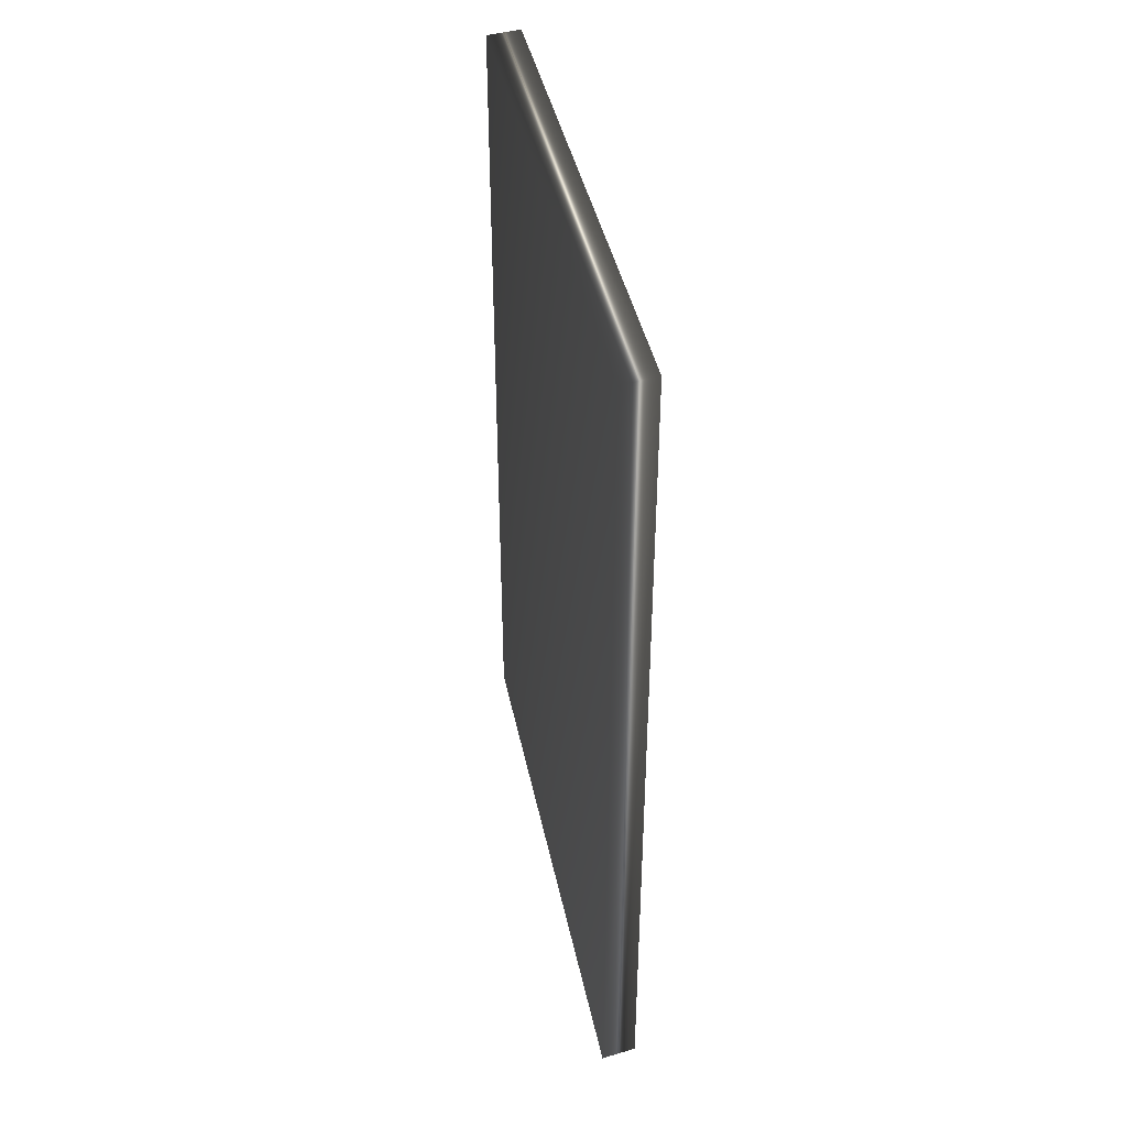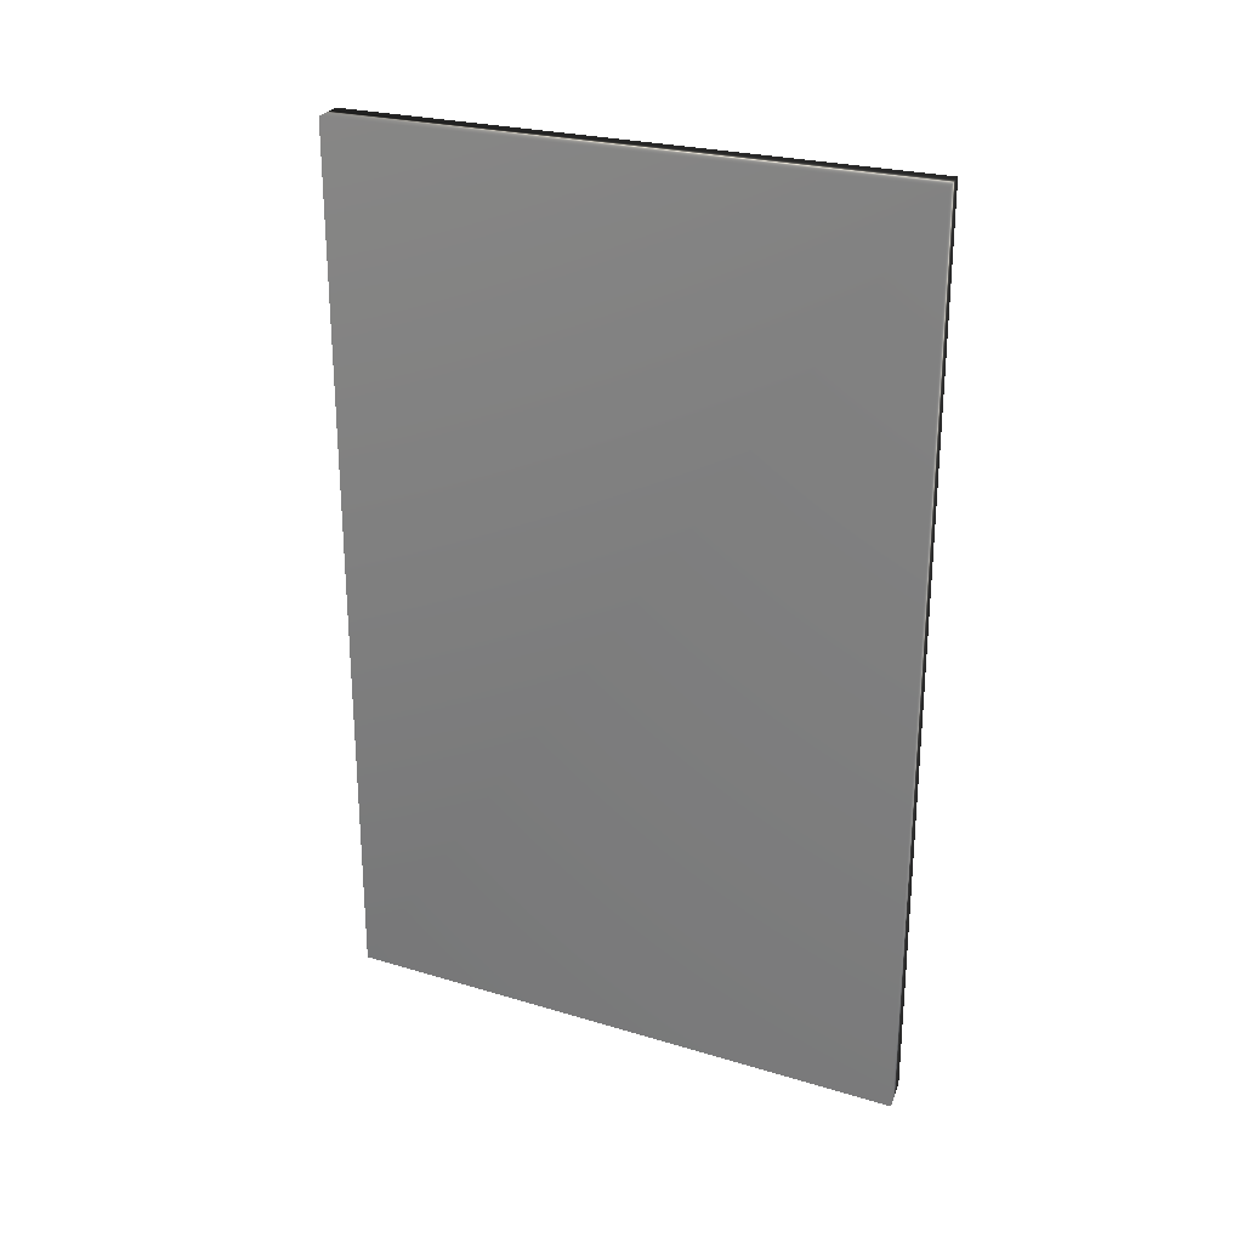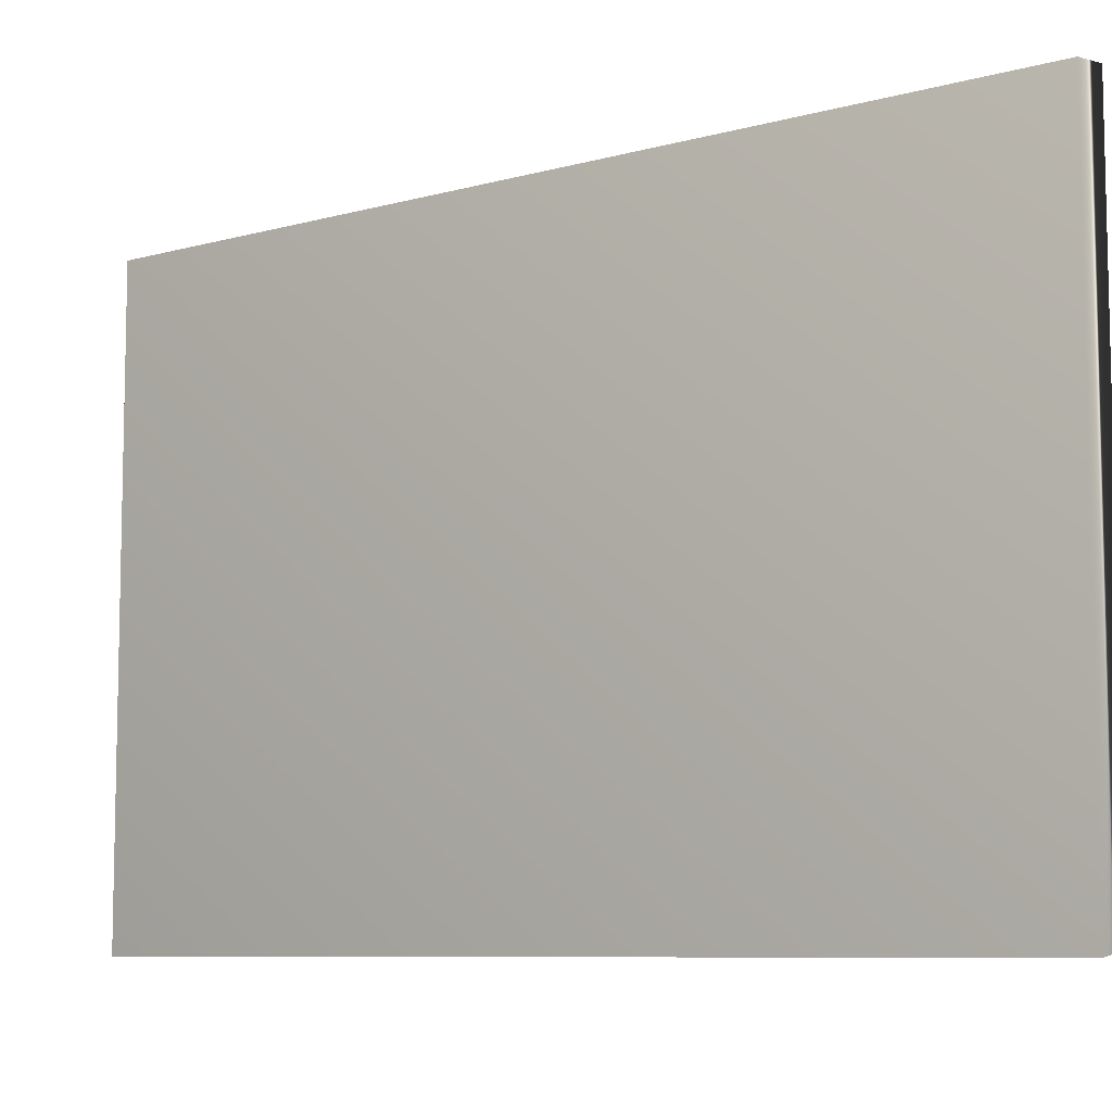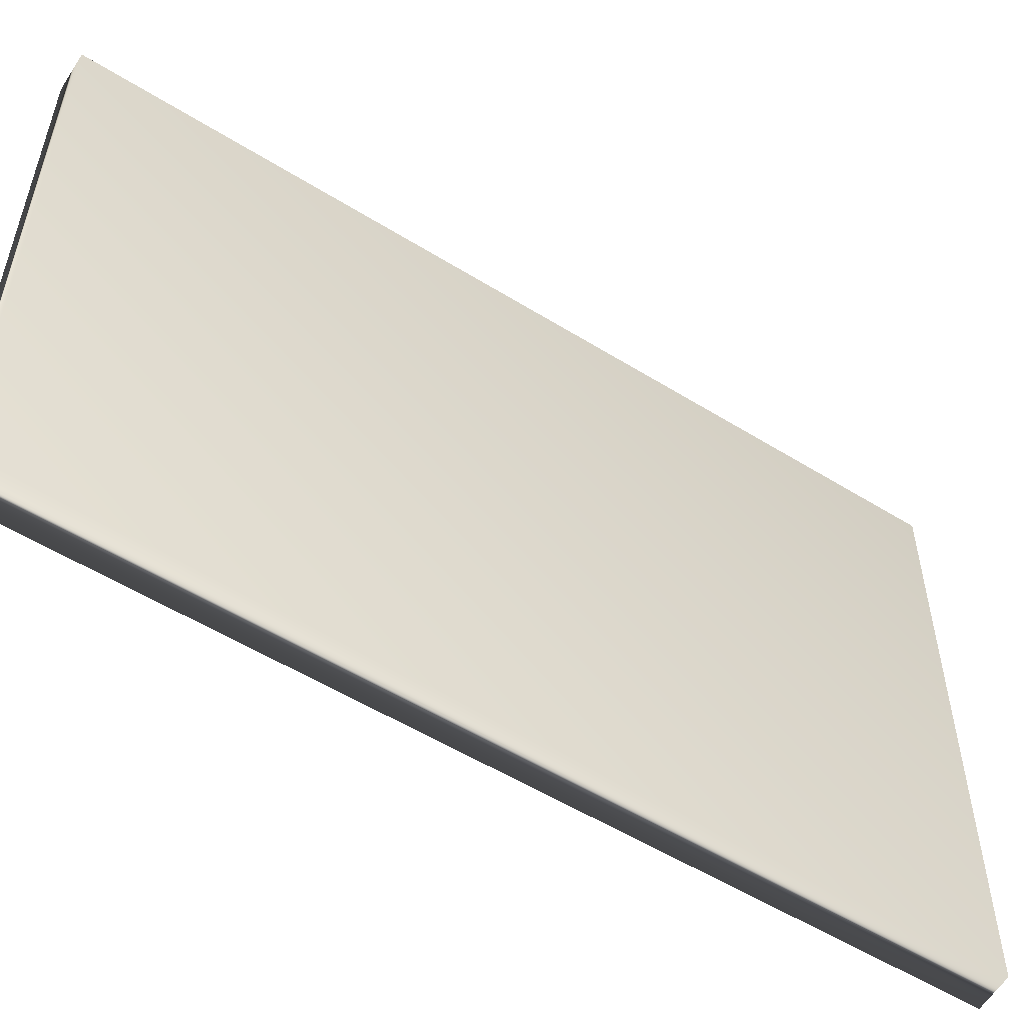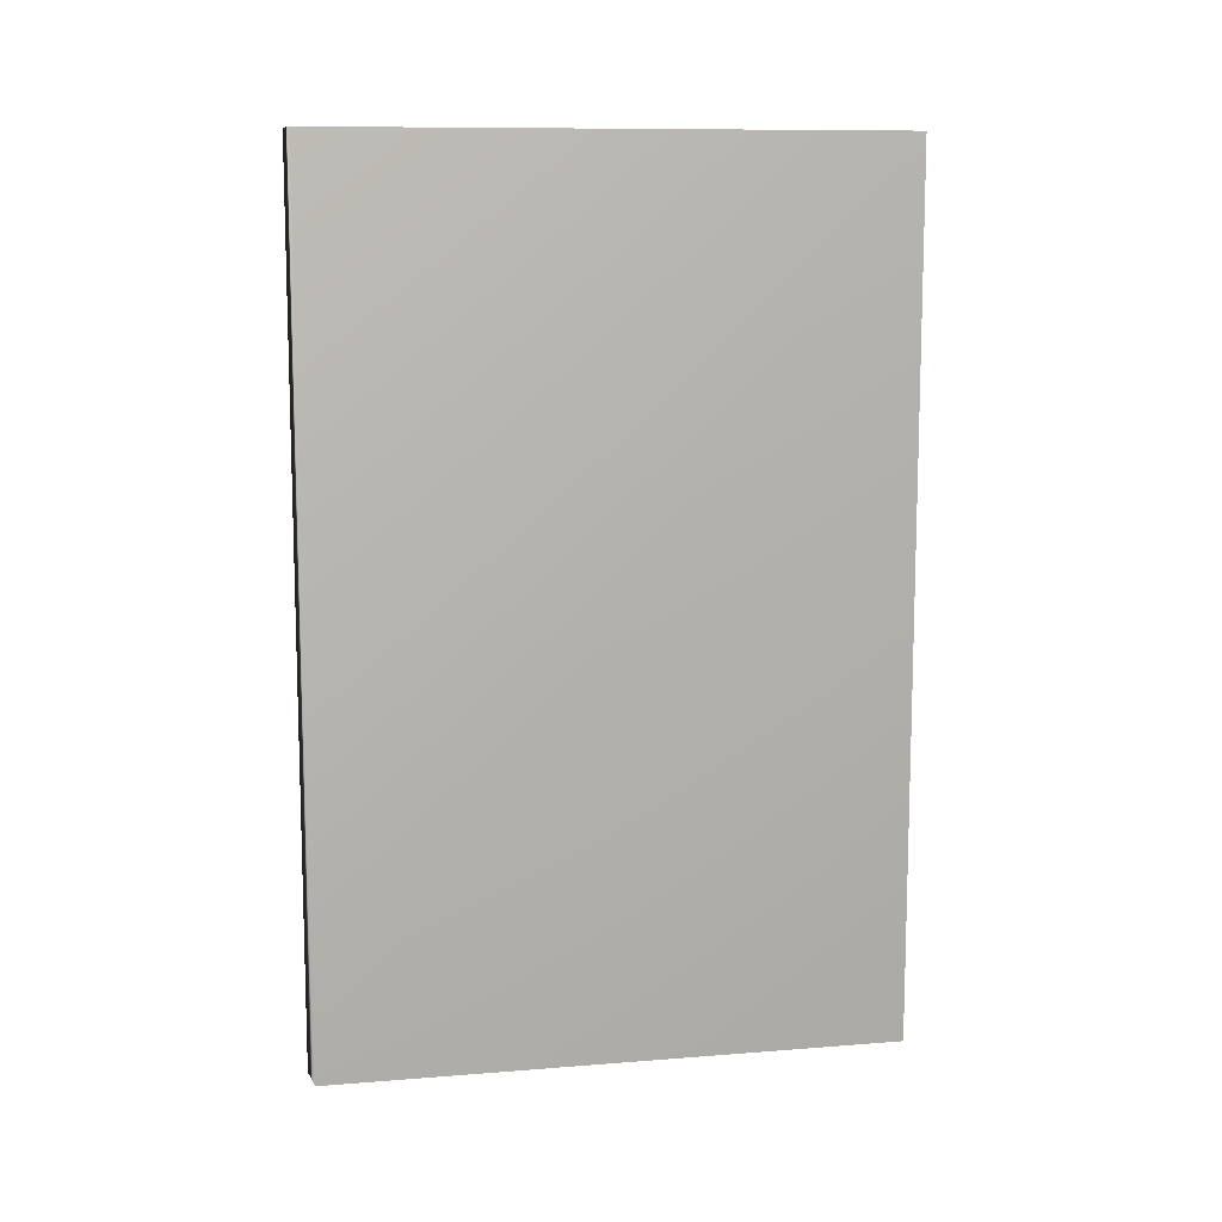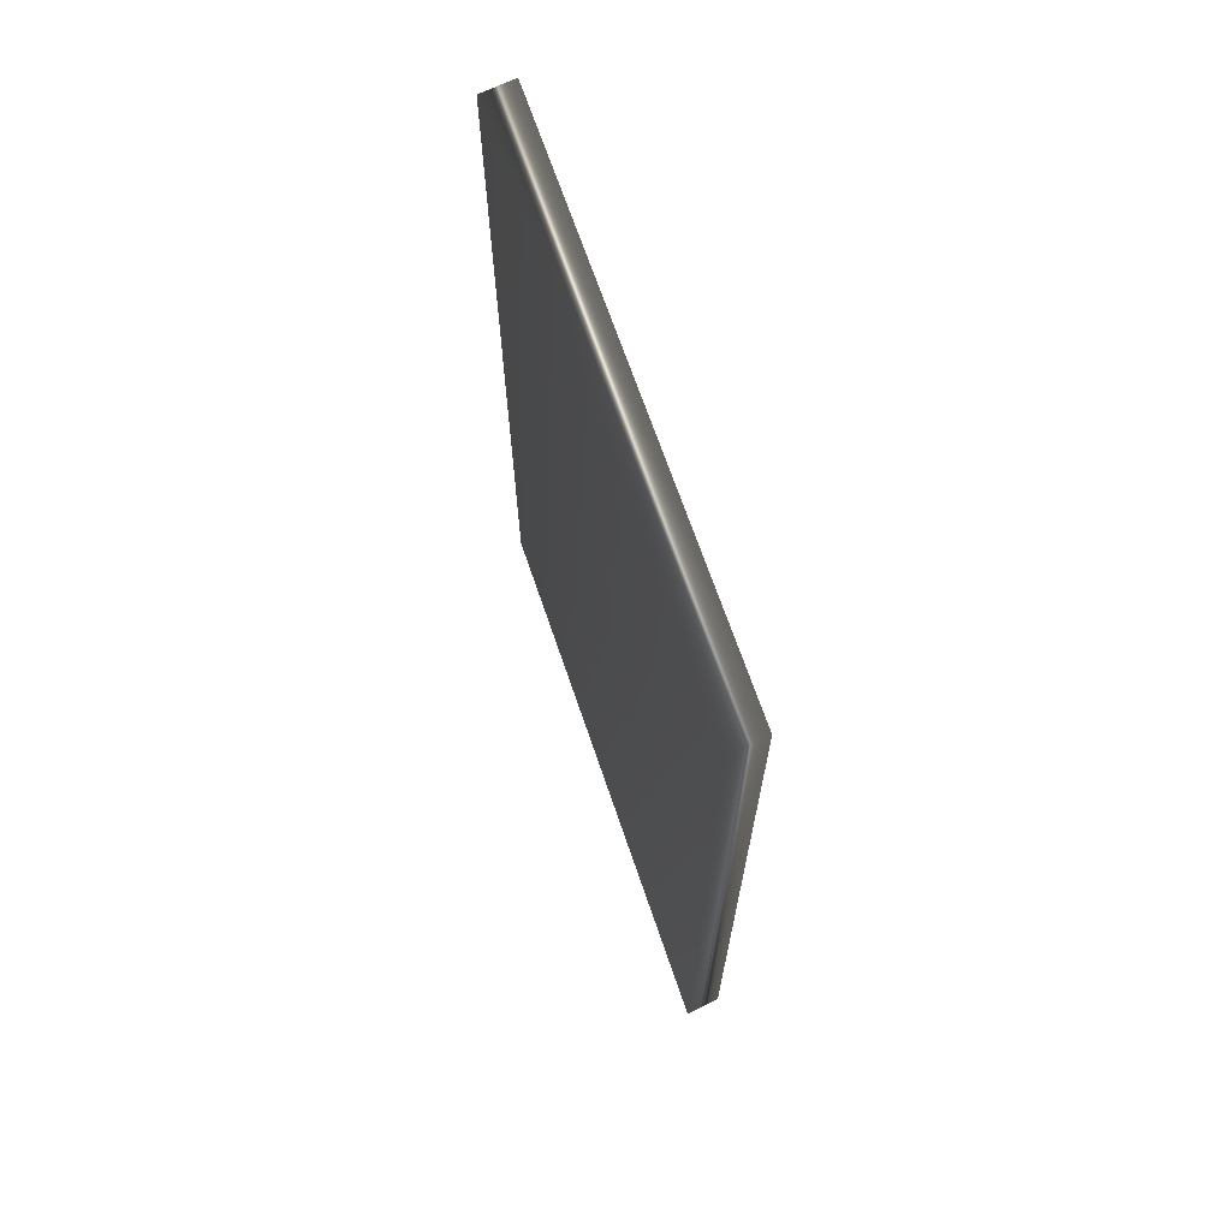
<metadata>
{"format":"obj","ext":"obj","renderer":"f3d","projection":"perspective","resolution":1024,"background":"white","views":[{"elev":41.8,"azim":-11.6,"up":"+Y"},{"elev":25.3,"azim":-64.3,"up":"+Y"},{"elev":-8.1,"azim":127.6,"up":"+Z"},{"elev":-54.0,"azim":-123.5,"up":"+Z"},{"elev":10.5,"azim":78.7,"up":"+Y"},{"elev":68.2,"azim":-18.8,"up":"+Y"}]}
</metadata>
<code>
v -13.4 0 119.9
v -13.4 10 119.9
v -13.8 0 120
v -13.8 10 120
v -13.4 0 113.4
v -13.4 10 113.4
v -13.8 0 113.4
v -13.8 10 113.4
f 1 2 3
f 3 2 4
f 5 6 1
f 1 6 2
f 5 1 7
f 7 1 3
f 6 8 2
f 2 8 4
f 3 4 7
f 7 4 8
f 6 5 8
f 8 5 7

</code>
